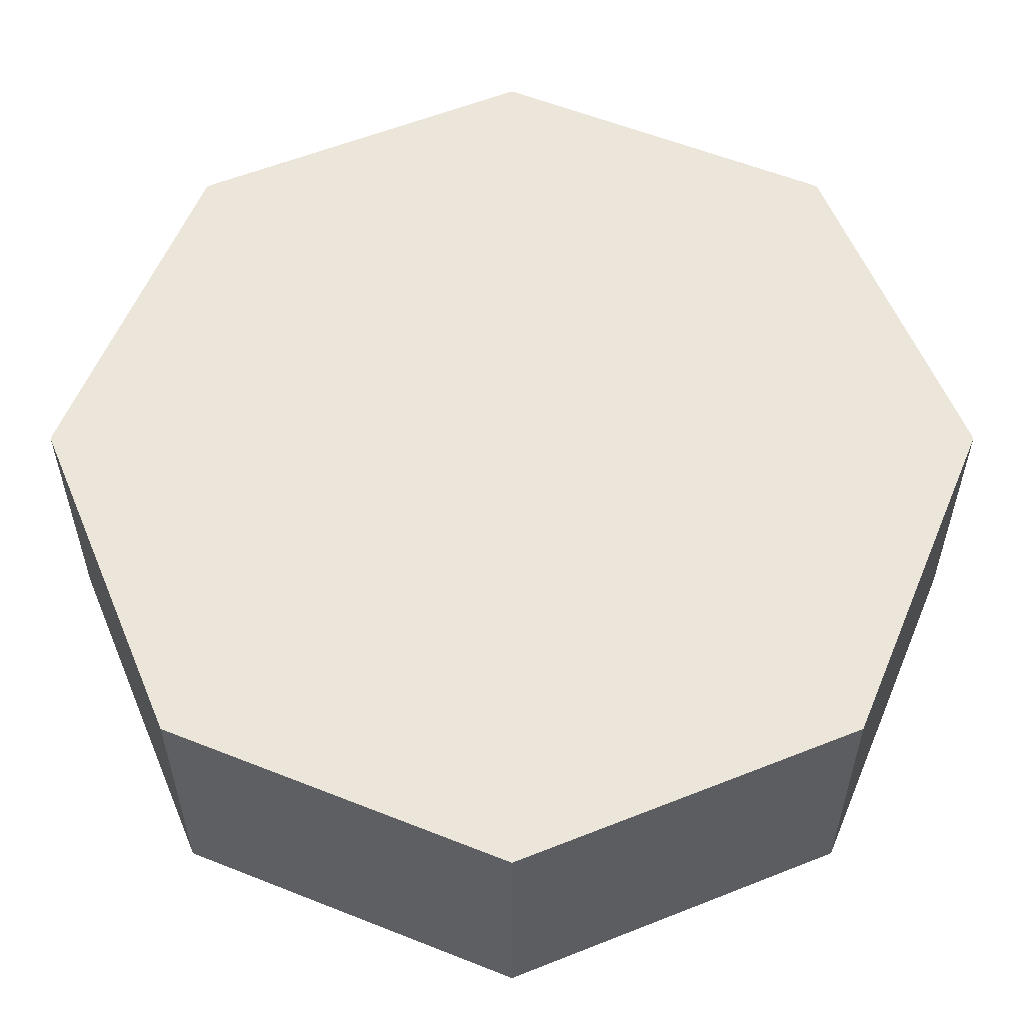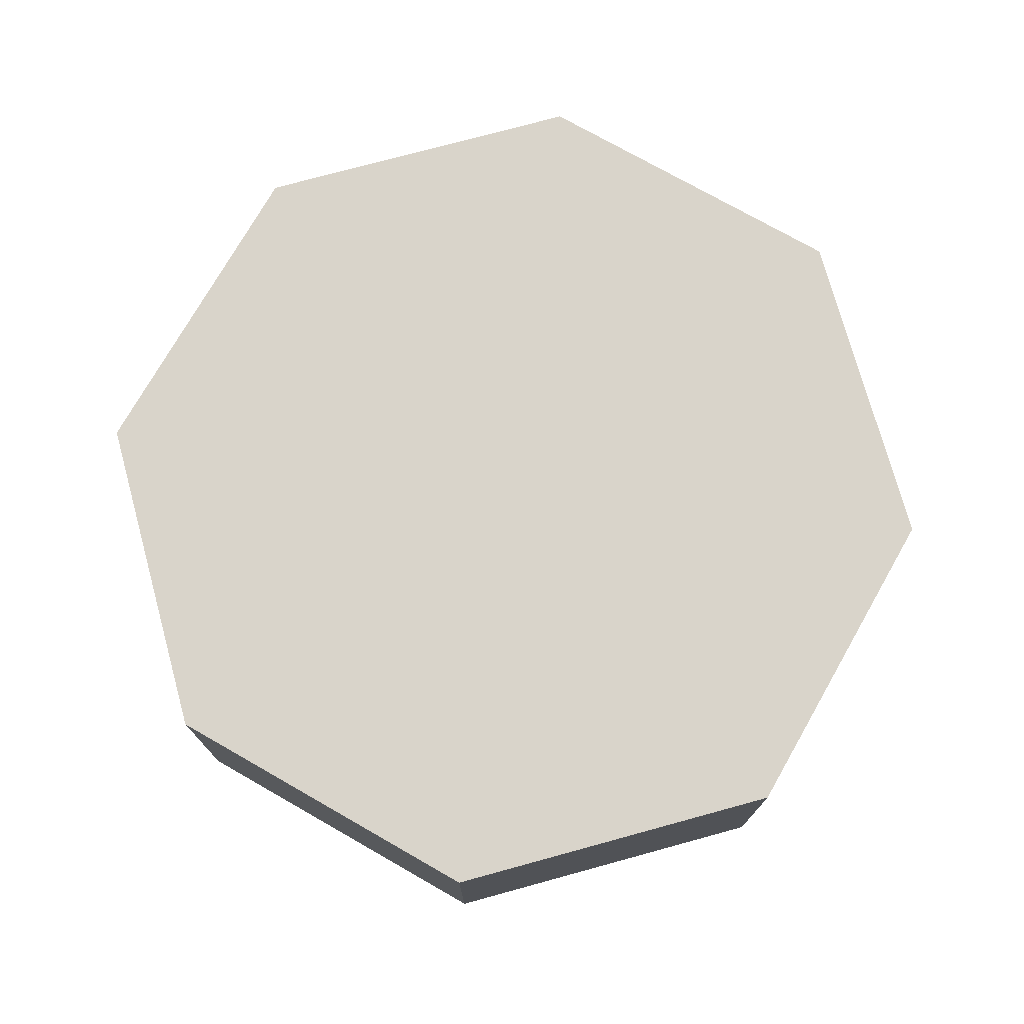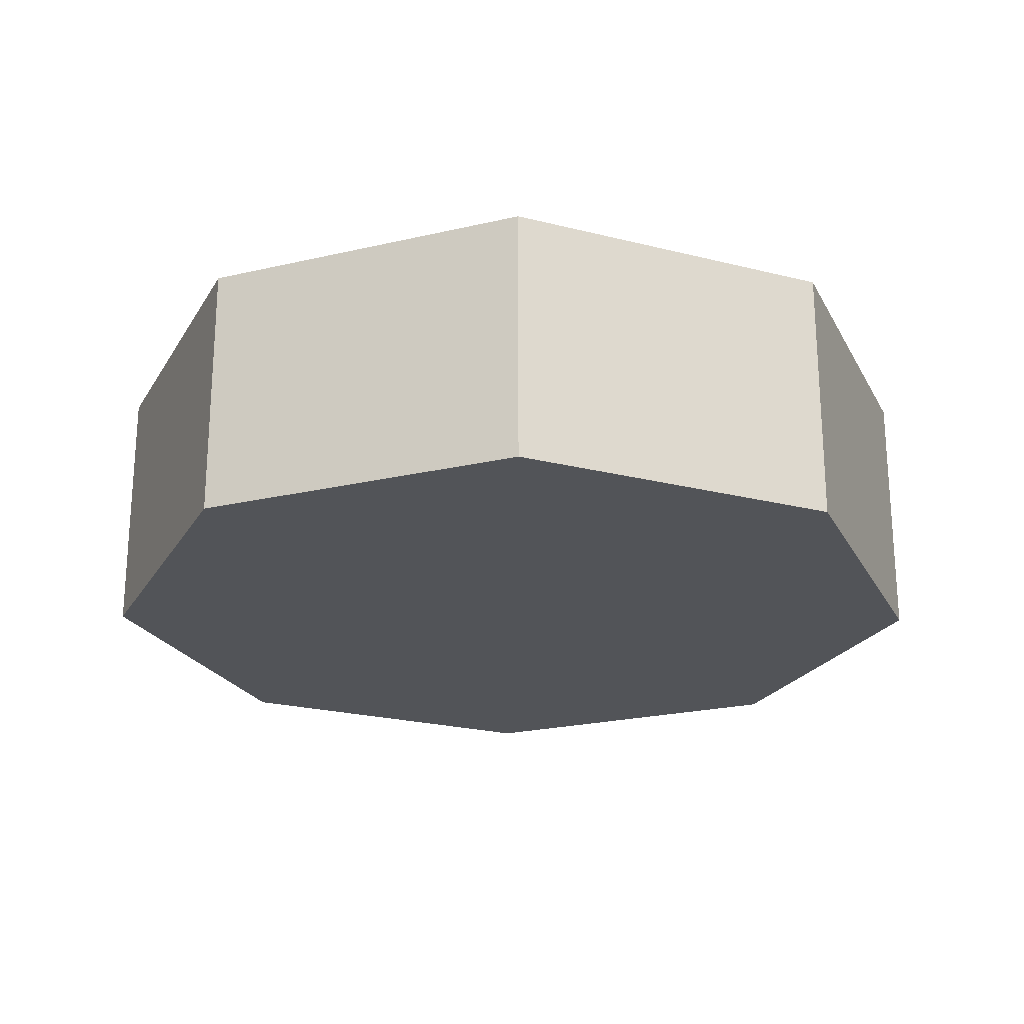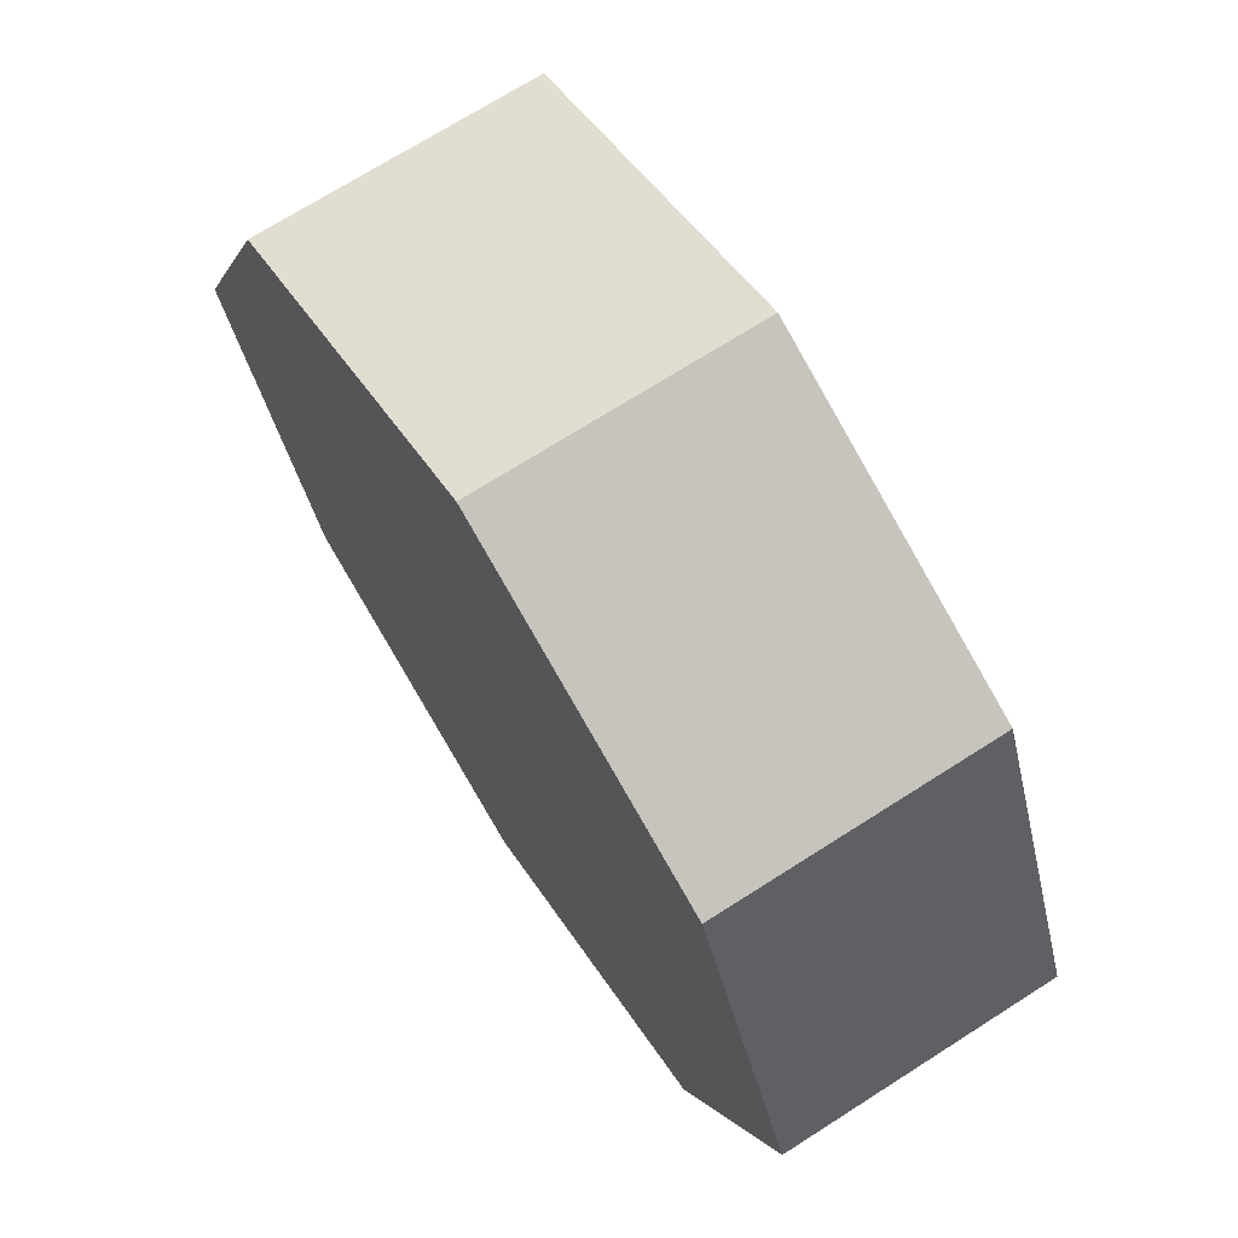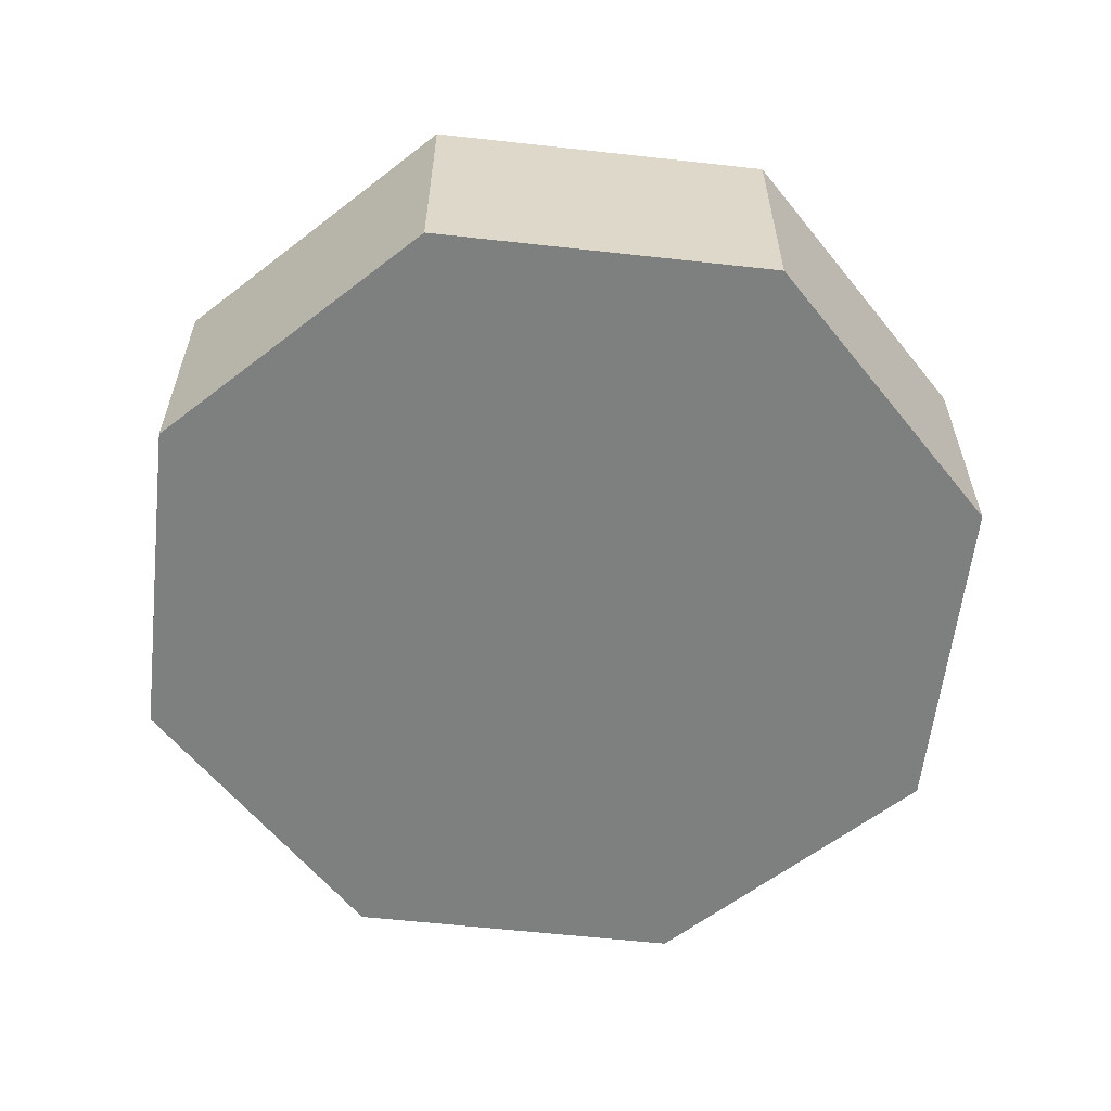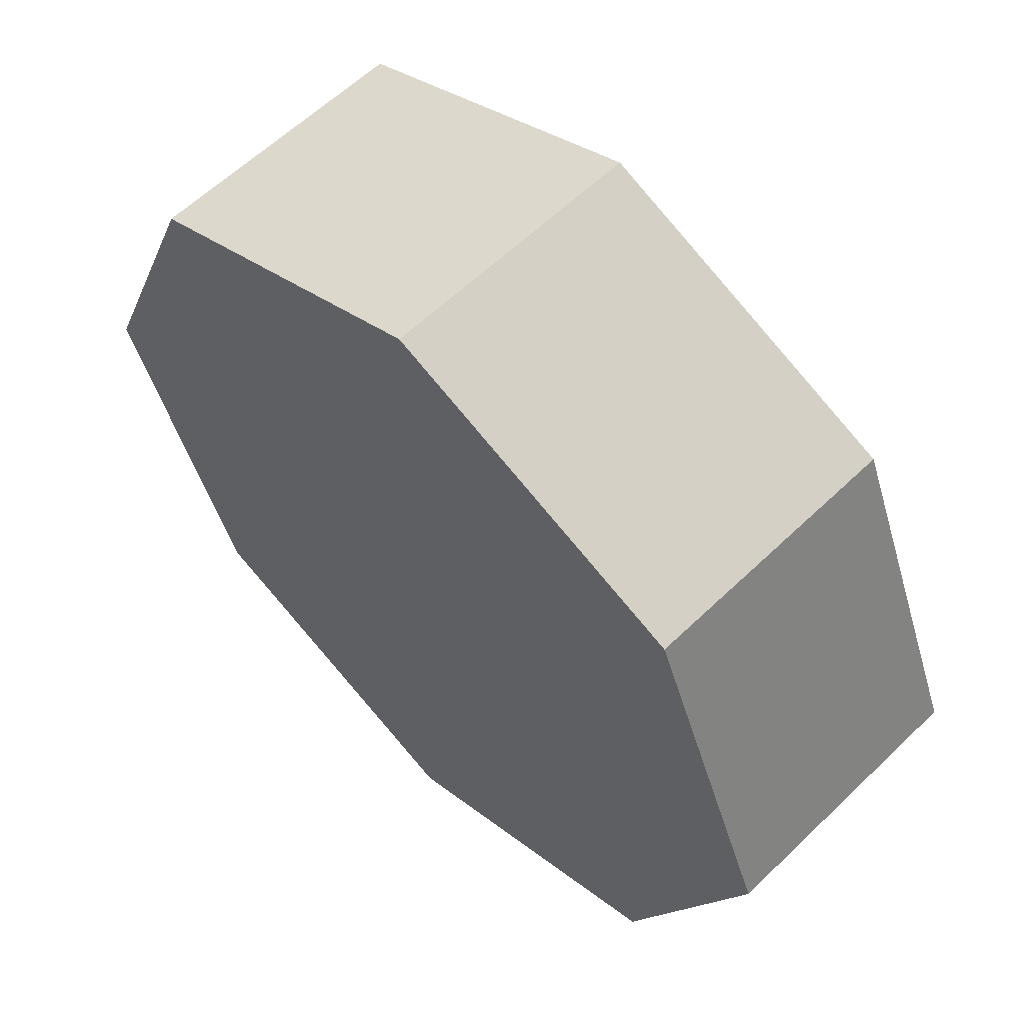
<metadata>
{"format":"obj","ext":"obj","renderer":"f3d","projection":"perspective","resolution":1024,"background":"white","views":[{"elev":-32.5,"azim":180.0,"up":"+Z"},{"elev":74.8,"azim":-172.8,"up":"+Y"},{"elev":-23.1,"azim":-90.8,"up":"+Y"},{"elev":70.6,"azim":-122.6,"up":"+Z"},{"elev":-59.6,"azim":16.0,"up":"+Y"},{"elev":59.7,"azim":-134.7,"up":"+Z"}]}
</metadata>
<code>
g gold2
v 0.2634 0.1056 -0.2211
v 0.3726 -0.1161 0.0423
v 0.3726 0.1056 0.0423
v 0.2634 -0.1161 -0.2211
v -1.629e-08 0.1056 -0.3303
v 0.2634 -0.1161 -0.2211
v 0.2634 0.1056 -0.2211
v -1.629e-08 -0.1161 -0.3303
v -0.2634 0.1056 -0.2211
v -1.629e-08 -0.1161 -0.3303
v -1.629e-08 0.1056 -0.3303
v -0.2634 -0.1161 -0.2211
v -0.3726 0.1056 0.0423
v -0.2634 -0.1161 -0.2211
v -0.2634 0.1056 -0.2211
v -0.3726 -0.1161 0.0423
v -0.2634 0.1056 0.3057
v -0.3726 -0.1161 0.0423
v -0.3726 0.1056 0.0423
v -0.2634 -0.1161 0.3057
v 4.443e-09 0.1056 0.4149
v -0.2634 -0.1161 0.3057
v -0.2634 0.1056 0.3057
v 4.443e-09 -0.1161 0.4149
v 0.2634 0.1056 0.3057
v 4.443e-09 -0.1161 0.4149
v 4.443e-09 0.1056 0.4149
v 0.2634 -0.1161 0.3057
v 0.3726 0.1056 0.0423
v 0.2634 -0.1161 0.3057
v 0.2634 0.1056 0.3057
v 0.3726 -0.1161 0.0423
v -1.629e-08 -0.1161 -0.3303
v 0.3726 -0.1161 0.0423
v 0.2634 -0.1161 -0.2211
v -0.3726 -0.1161 0.0423
v -0.2634 -0.1161 -0.2211
v 4.443e-09 -0.1161 0.4149
v 0.2634 -0.1161 0.3057
v -0.2634 -0.1161 0.3057
v -0.2634 0.1056 0.3057
v 0.2634 0.1056 0.3057
v 4.443e-09 0.1056 0.4149
v -0.2634 0.1056 -0.2211
v -0.3726 0.1056 0.0423
v 0.2634 0.1056 -0.2211
v 0.3726 0.1056 0.0423
v -1.629e-08 0.1056 -0.3303
g gold2_0
f 3 2 1
f 4 1 2
f 7 6 5
f 8 5 6
f 11 10 9
f 12 9 10
f 15 14 13
f 16 13 14
f 19 18 17
f 20 17 18
f 23 22 21
f 24 21 22
f 27 26 25
f 28 25 26
f 31 30 29
f 32 29 30
f 35 34 33
f 34 36 33
f 36 37 33
f 38 36 34
f 39 38 34
f 40 36 38
f 43 42 41
f 42 44 41
f 44 45 41
f 46 44 42
f 47 46 42
f 48 44 46

</code>
